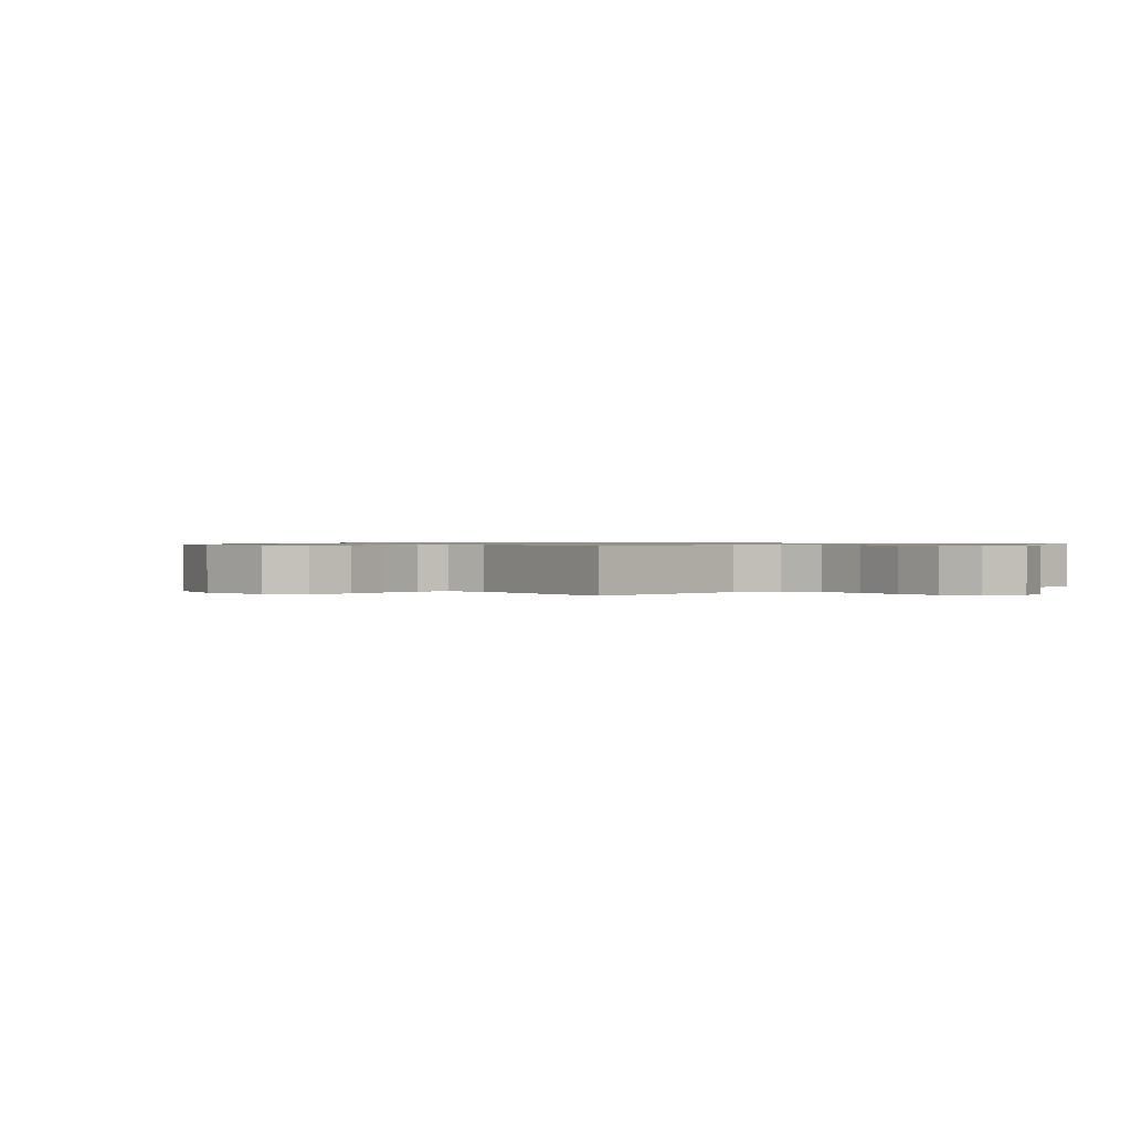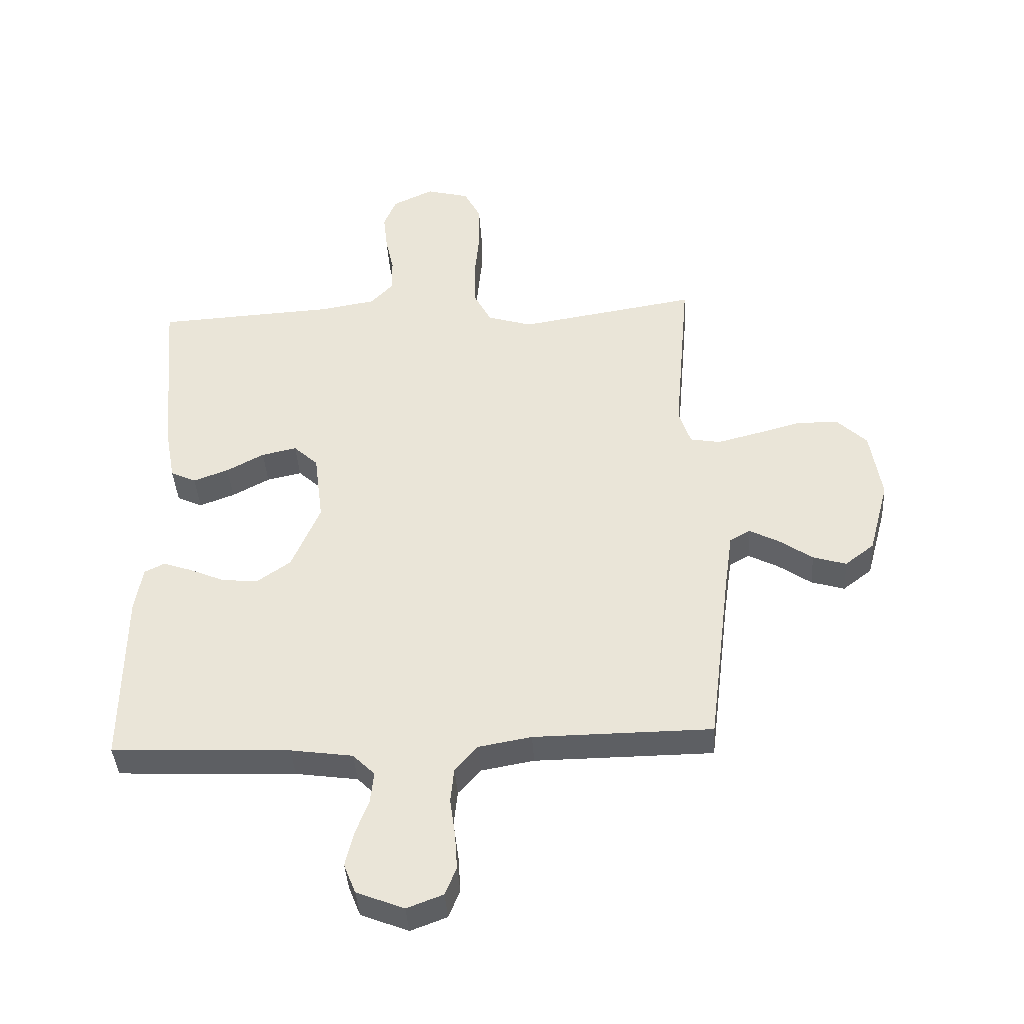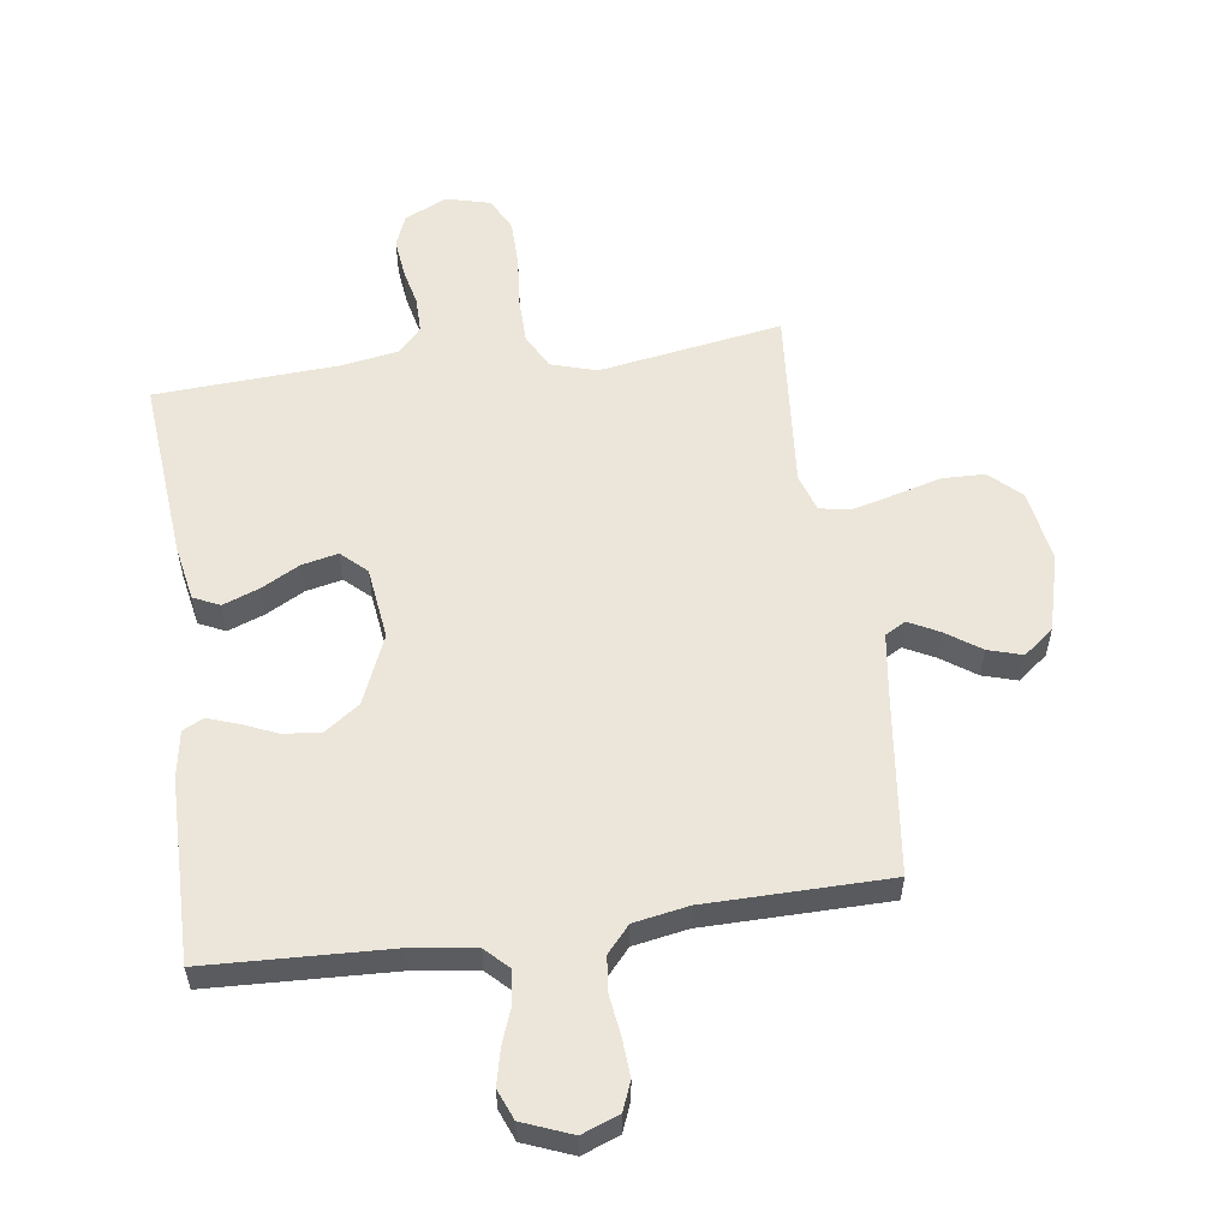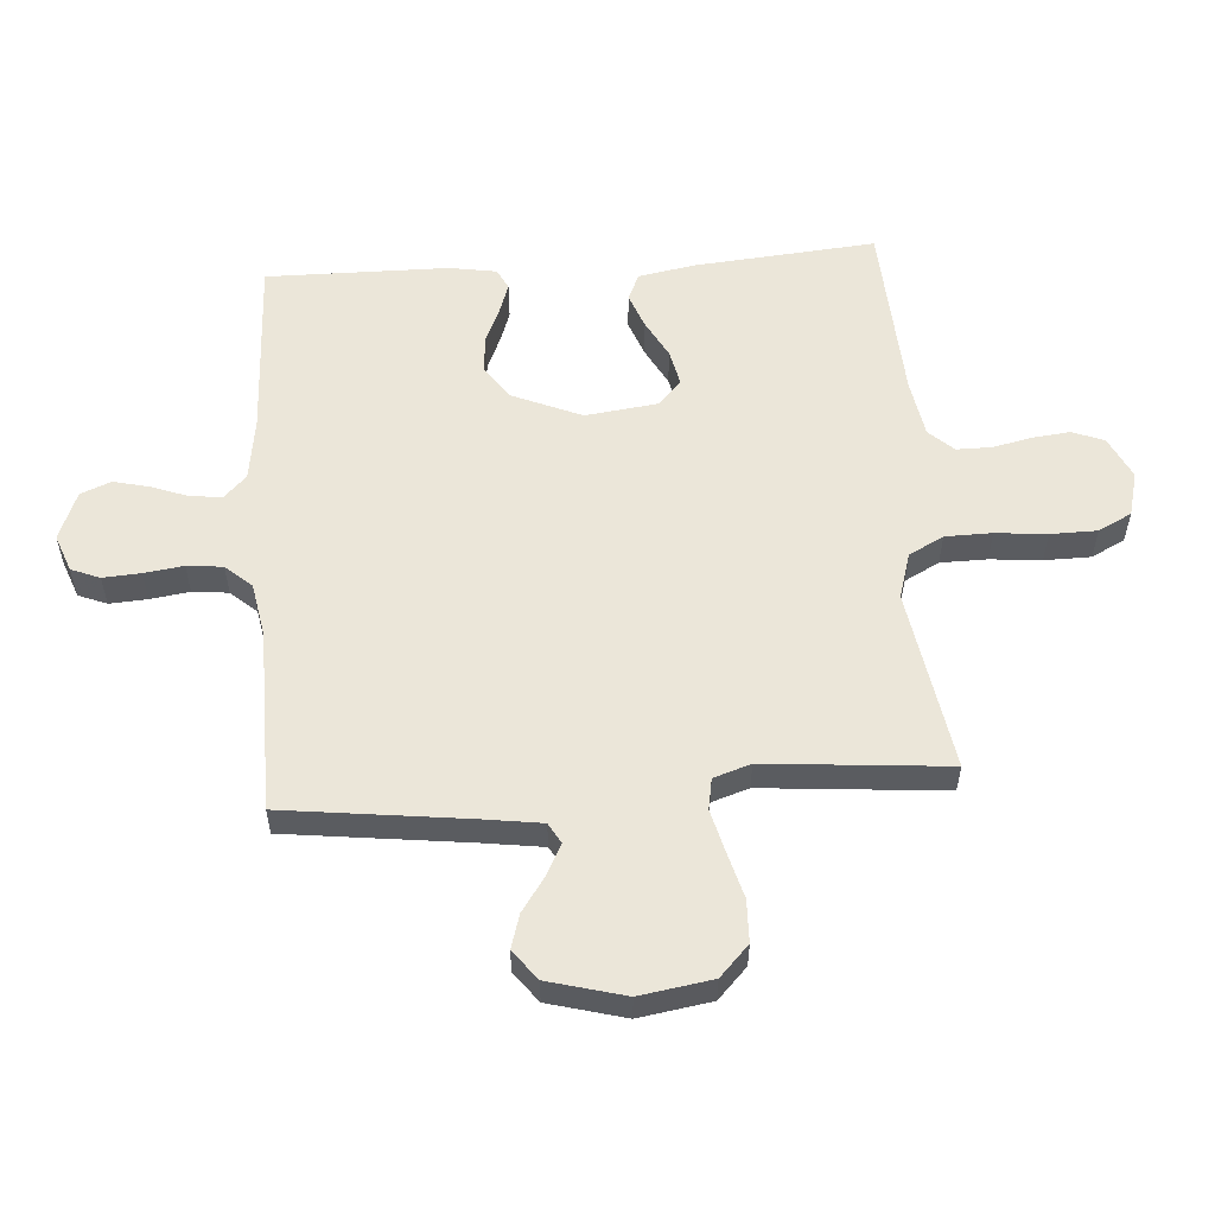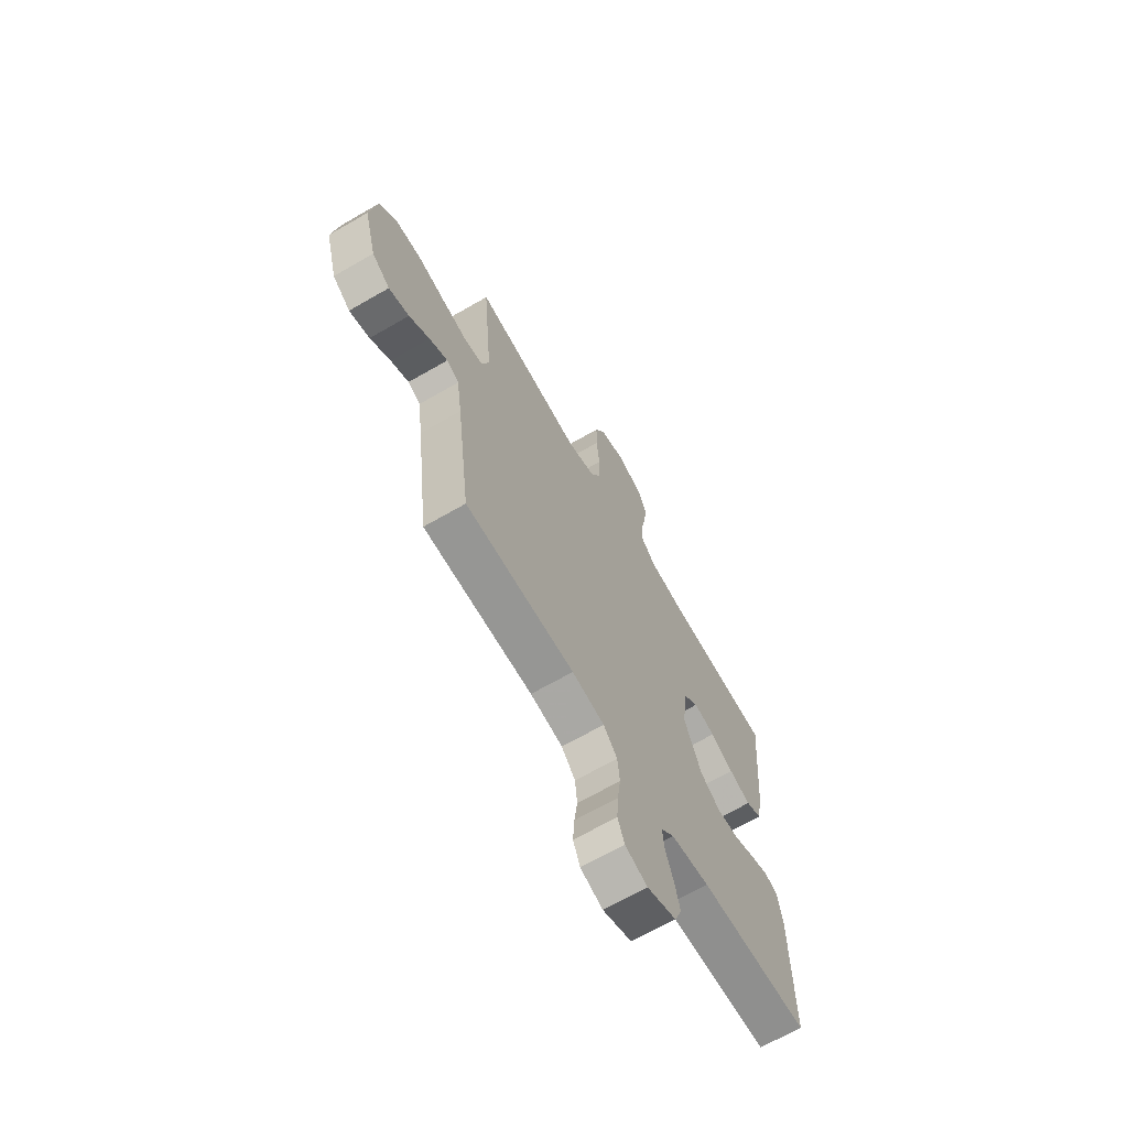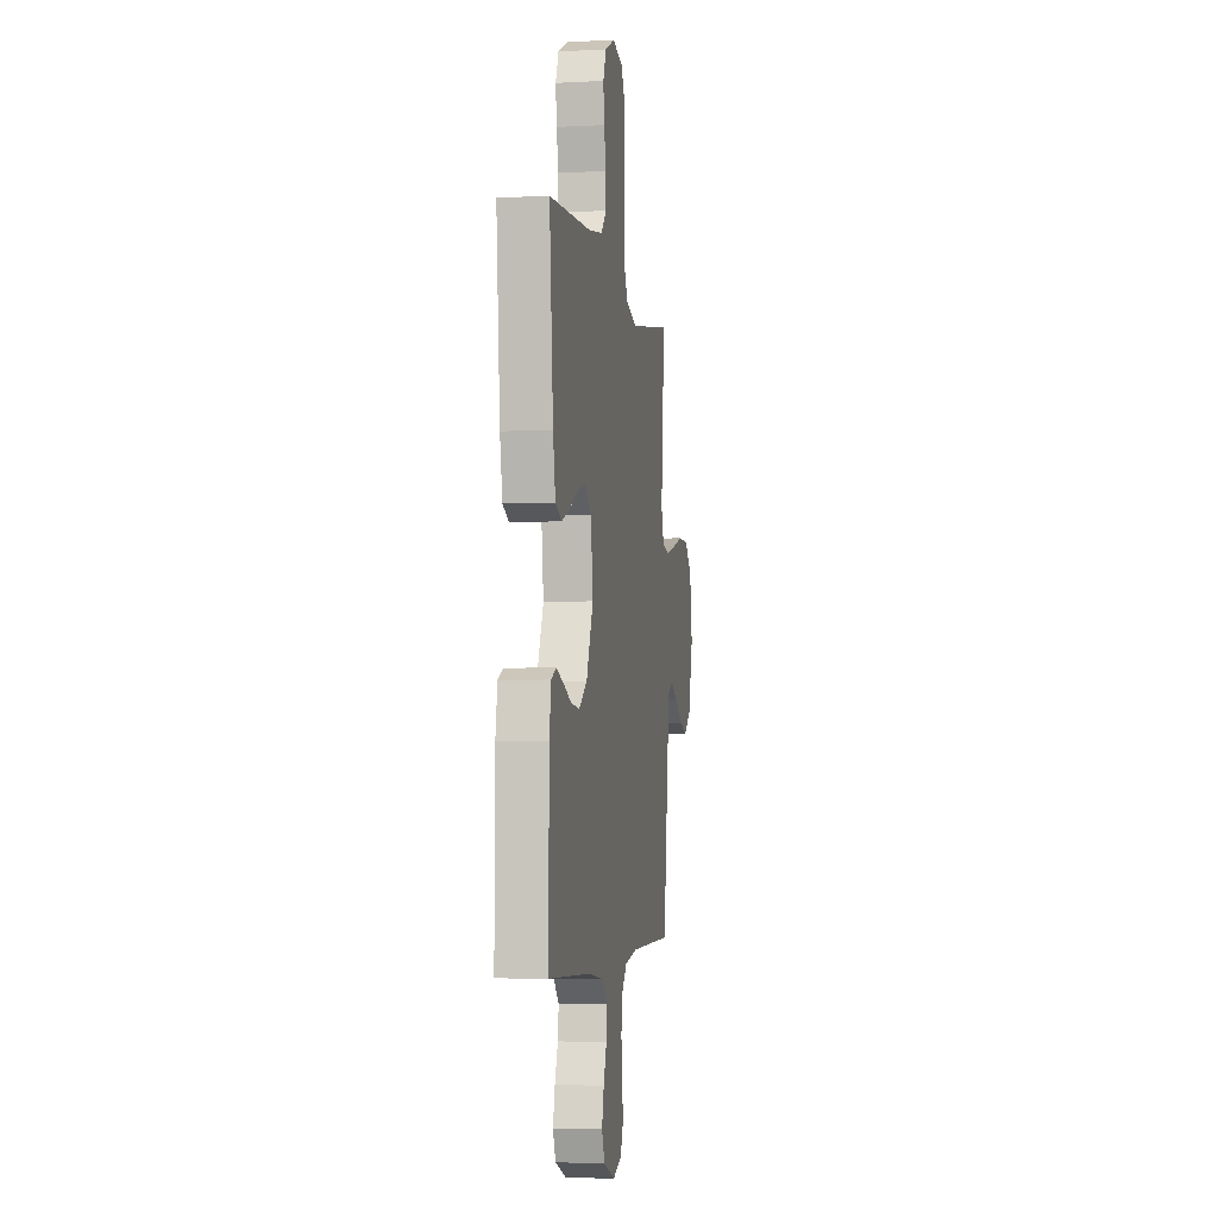
<metadata>
{"format":"obj","ext":"obj","renderer":"f3d","projection":"perspective","resolution":1024,"background":"white","views":[{"elev":0.7,"azim":-39.0,"up":"+Y"},{"elev":-40.1,"azim":-176.5,"up":"+Z"},{"elev":56.3,"azim":172.0,"up":"+Y"},{"elev":56.1,"azim":-94.1,"up":"+Y"},{"elev":-67.2,"azim":-59.9,"up":"+Z"},{"elev":-3.9,"azim":99.6,"up":"+Z"}]}
</metadata>
<code>
v 0.5 0.07 -0.5
v 0.2 0.07 -0.513
v 0.095 0.07 -0.528
v 0.058 0.07 -0.565
v 0.064 0.07 -0.618
v 0.086 0.07 -0.677
v 0.1 0.07 -0.736
v 0.08 0.07 -0.786
v 0 0.07 -0.818
v -0.061 0.07 -0.795
v -0.08 0.07 -0.748
v -0.076 0.07 -0.686
v -0.067 0.07 -0.621
v -0.073 0.07 -0.562
v -0.111 0.07 -0.519
v -0.2 0.07 -0.503
v -0.5 0.07 -0.5
v -0.537 0.07 -0.2
v -0.551 0.07 -0.101
v -0.585 0.07 -0.082
v -0.635 0.07 -0.108
v -0.691 0.07 -0.147
v -0.747 0.07 -0.164
v -0.796 0.07 -0.126
v -0.83 0.07 0
v -0.811 0.07 0.119
v -0.761 0.07 0.167
v -0.691 0.07 0.169
v -0.615 0.07 0.148
v -0.545 0.07 0.13
v -0.494 0.07 0.139
v -0.474 0.07 0.2
v -0.5 0.07 0.5
v -0.2 0.07 0.451
v -0.125 0.07 0.474
v -0.095 0.07 0.531
v -0.094 0.07 0.608
v -0.102 0.07 0.692
v -0.101 0.07 0.769
v -0.073 0.07 0.824
v 0 0.07 0.843
v 0.069 0.07 0.81
v 0.09 0.07 0.758
v 0.083 0.07 0.695
v 0.069 0.07 0.631
v 0.069 0.07 0.573
v 0.106 0.07 0.533
v 0.2 0.07 0.517
v 0.5 0.07 0.5
v 0.474 0.07 0.2
v 0.457 0.07 0.108
v 0.414 0.07 0.088
v 0.355 0.07 0.11
v 0.292 0.07 0.144
v 0.233 0.07 0.157
v 0.192 0.07 0.119
v 0.177 0.07 0
v 0.225 0.07 -0.113
v 0.282 0.07 -0.153
v 0.343 0.07 -0.147
v 0.401 0.07 -0.122
v 0.45 0.07 -0.105
v 0.484 0.07 -0.122
v 0.497 0.07 -0.2
v 0.5 0 -0.5
v 0.2 0 -0.513
v 0.095 0 -0.528
v 0.058 0 -0.565
v 0.064 0 -0.618
v 0.086 0 -0.677
v 0.1 0 -0.736
v 0.08 0 -0.786
v 0 0 -0.818
v -0.061 0 -0.795
v -0.08 0 -0.748
v -0.076 0 -0.686
v -0.067 0 -0.621
v -0.073 0 -0.562
v -0.111 0 -0.519
v -0.2 0 -0.503
v -0.5 0 -0.5
v -0.537 0 -0.2
v -0.551 0 -0.101
v -0.585 0 -0.082
v -0.635 0 -0.108
v -0.691 0 -0.147
v -0.747 0 -0.164
v -0.796 0 -0.126
v -0.83 0 0
v -0.811 0 0.119
v -0.761 0 0.167
v -0.691 0 0.169
v -0.615 0 0.148
v -0.545 0 0.13
v -0.494 0 0.139
v -0.474 0 0.2
v -0.5 0 0.5
v -0.2 0 0.451
v -0.125 0 0.474
v -0.095 0 0.531
v -0.094 0 0.608
v -0.102 0 0.692
v -0.101 0 0.769
v -0.073 0 0.824
v 0 0 0.843
v 0.069 0 0.81
v 0.09 0 0.758
v 0.083 0 0.695
v 0.069 0 0.631
v 0.069 0 0.573
v 0.106 0 0.533
v 0.2 0 0.517
v 0.5 0 0.5
v 0.474 0 0.2
v 0.457 0 0.108
v 0.414 0 0.088
v 0.355 0 0.11
v 0.292 0 0.144
v 0.233 0 0.157
v 0.192 0 0.119
v 0.177 0 0
v 0.225 0 -0.113
v 0.282 0 -0.153
v 0.343 0 -0.147
v 0.401 0 -0.122
v 0.45 0 -0.105
v 0.484 0 -0.122
v 0.497 0 -0.2
f 63 64 1 2
f 60 61 62 63
f 60 63 2 3
f 59 60 3 4
f 58 59 4
f 57 58 4
f 56 57 4
f 51 52 53 54
f 51 54 55
f 48 49 50 51
f 47 48 51 55
f 46 47 55 56
f 42 43 44 45
f 40 41 42 45
f 40 45 46
f 37 38 39 40
f 36 37 40 46
f 35 36 46 56
f 32 33 34
f 31 32 34 35
f 26 27 28 29
f 26 29 30
f 25 26 30
f 24 25 30 31
f 21 22 23 24
f 20 21 24 31
f 16 17 18
f 15 16 18 19
f 10 11 12 13
f 8 9 10 13
f 8 13 14
f 5 6 7 8
f 4 5 8 14
f 56 4 14 15
f 19 20 31 35
f 15 19 35 56
f 66 65 128 127
f 127 126 125 124
f 67 66 127 124
f 68 67 124 123
f 68 123 122
f 68 122 121
f 68 121 120
f 118 117 116 115
f 119 118 115
f 115 114 113 112
f 119 115 112 111
f 120 119 111 110
f 109 108 107 106
f 109 106 105 104
f 110 109 104
f 104 103 102 101
f 110 104 101 100
f 120 110 100 99
f 98 97 96
f 99 98 96 95
f 93 92 91 90
f 94 93 90
f 94 90 89
f 95 94 89 88
f 88 87 86 85
f 95 88 85 84
f 82 81 80
f 83 82 80 79
f 77 76 75 74
f 77 74 73 72
f 78 77 72
f 72 71 70 69
f 78 72 69 68
f 79 78 68 120
f 99 95 84 83
f 120 99 83 79
f 1 65 66 2
f 2 66 67 3
f 3 67 68 4
f 4 68 69 5
f 5 69 70 6
f 6 70 71 7
f 7 71 72 8
f 8 72 73 9
f 9 73 74 10
f 10 74 75 11
f 11 75 76 12
f 12 76 77 13
f 13 77 78 14
f 14 78 79 15
f 15 79 80 16
f 16 80 81 17
f 17 81 82 18
f 18 82 83 19
f 19 83 84 20
f 20 84 85 21
f 21 85 86 22
f 22 86 87 23
f 23 87 88 24
f 24 88 89 25
f 25 89 90 26
f 26 90 91 27
f 27 91 92 28
f 28 92 93 29
f 29 93 94 30
f 30 94 95 31
f 31 95 96 32
f 32 96 97 33
f 33 97 98 34
f 34 98 99 35
f 35 99 100 36
f 36 100 101 37
f 37 101 102 38
f 38 102 103 39
f 39 103 104 40
f 40 104 105 41
f 41 105 106 42
f 42 106 107 43
f 43 107 108 44
f 44 108 109 45
f 45 109 110 46
f 46 110 111 47
f 47 111 112 48
f 48 112 113 49
f 49 113 114 50
f 50 114 115 51
f 51 115 116 52
f 52 116 117 53
f 53 117 118 54
f 54 118 119 55
f 55 119 120 56
f 56 120 121 57
f 57 121 122 58
f 58 122 123 59
f 59 123 124 60
f 60 124 125 61
f 61 125 126 62
f 62 126 127 63
f 63 127 128 64
f 64 128 65 1

</code>
